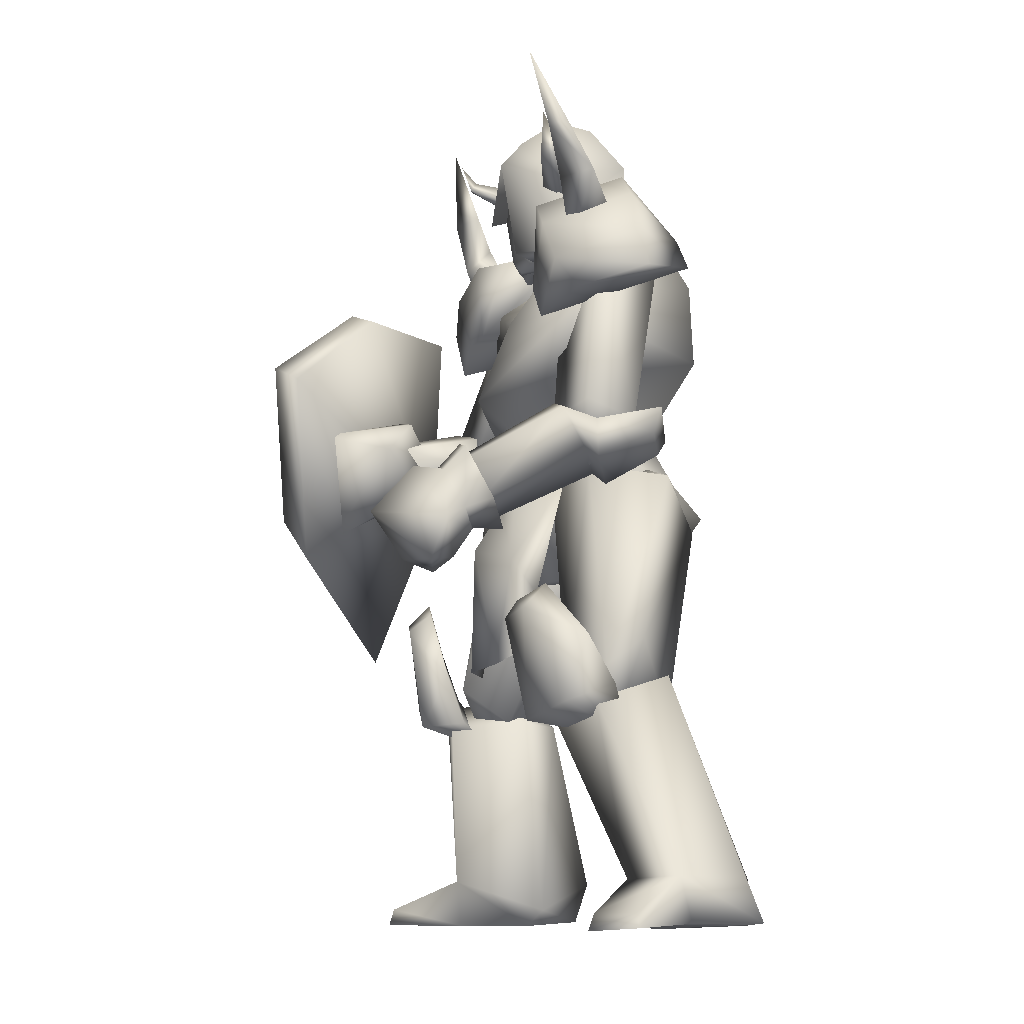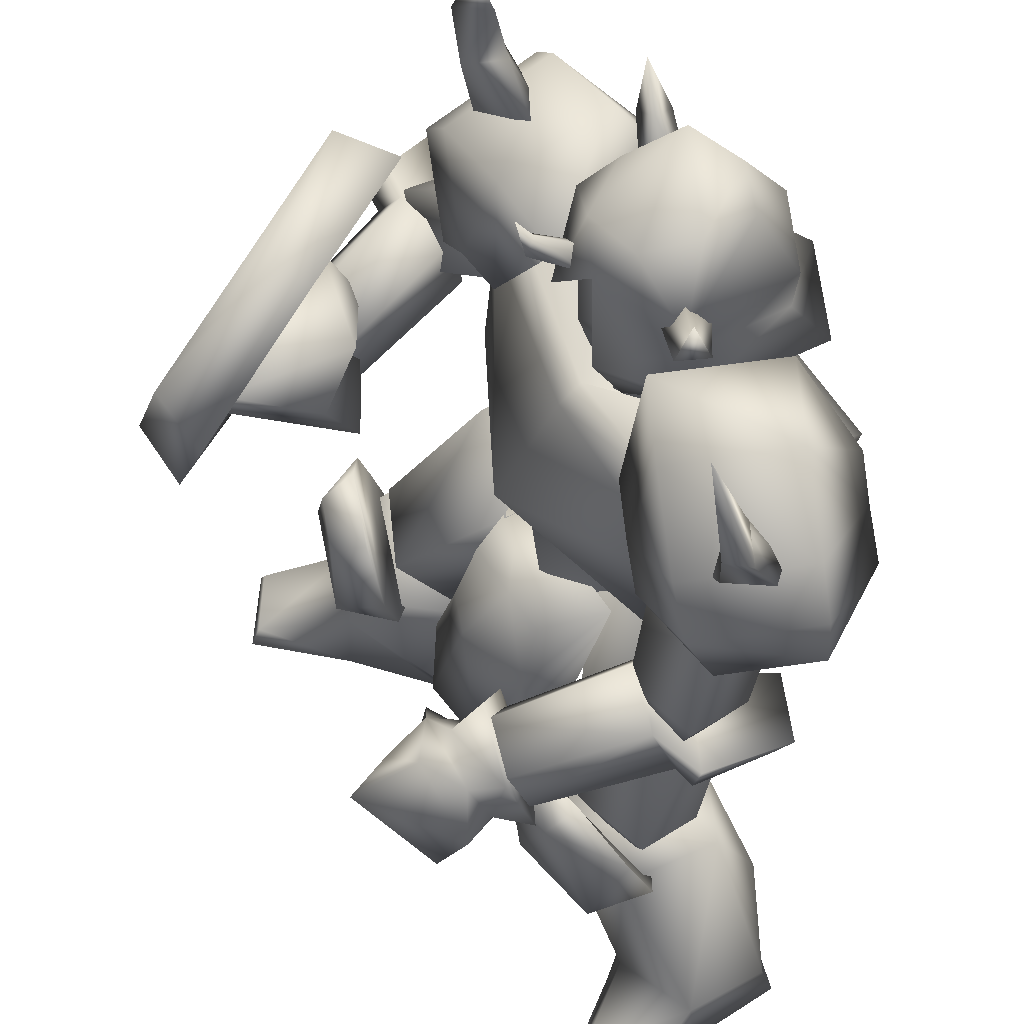
<metadata>
{"format":"obj","ext":"obj","renderer":"f3d","projection":"perspective","resolution":1024,"background":"white","views":[{"elev":-10.5,"azim":-170.9,"up":"+Y"},{"elev":-34.8,"azim":172.6,"up":"+Z"}]}
</metadata>
<code>
v 0.3264 2.39 -0.599
v 0.4838 2.196 -0.3906
v 0.3133 2.044 -0.6121
v 0.3658 2.434 -0.156
v 0.392 2.044 -0.1299
v -0.1852 2.196 -0.07781
v -0.1327 2.434 -0.156
v -0.2508 2.174 -0.4818
v -0.1721 2.434 -0.4296
v 0.1821 1.719 -0.3515
v 0.1952 1.784 -0.5469
v 0.3527 1.676 -0.4166
v -0.3689 1.525 -0.2993
v -0.08026 1.351 -0.5469
v 0.4182 1.763 -0.3515
v 0.3789 1.698 -0.2733
v 0.2739 1.806 -0.156
v -0.1721 1.525 0.1046
v 0.169 1.33 -0.01265
v -0.1196 1.957 -0.156
v -0.159 1.936 -0.4036
v 0.2083 1.33 -0.3515
v 0.5101 0.4421 0.1567
v 0.3395 0.07405 -0.4427
v 0.4576 0.6153 -0.4557
v -0.1196 0.2039 0.4565
v 0.4051 0.07405 0.1958
v -0.2639 -0.05584 0.5737
v -0.8149 -0.01254 -0.1821
v -0.6312 0.2256 -0.169
v -0.1327 0.4637 -0.7815
v -0.277 0.1823 -0.6903
v -0.06714 1.698 -0.7294
v -0.4607 1.763 -0.4818
v 0.03781 0.9616 -0.2602
v -0.1983 -0.294 0.3783
v 0.3133 -0.4455 -0.2081
v 0.3527 1.416 -0.4036
v 0.3133 1.676 0.1046
v -0.08026 1.741 0.2349
v 0.6281 1.568 0.261
v 0.4314 1.308 -0.4427
v 0.02469 1.568 -1.029
v -0.6575 1.654 -0.7684
v 0.1034 1.589 0.5216
v 0.6806 1.178 0.4825
v -0.1196 1.2 -1.225
v 0.6281 0.7668 -0.5339
v -0.7887 1.46 -0.586
v -0.1459 1.395 0.4955
v 0.6675 0.7235 0.3522
v -0.00155 0.7668 -1.12
v -0.8018 0.9833 -0.4427
v -0.277 0.94 0.4955
v -0.06714 0.6802 -0.8206
v -0.4738 0.507 -0.3254
v -0.02779 0.4854 0.3261
v 0.5888 0.6586 0.1437
v -0.6312 -0.2507 -0.1169
v 0.07716 -0.4239 -0.4687
v 0.5232 -0.1424 -1.563
v 0.3395 -0.09914 -1.615
v 0.5101 0.2256 -1.628
v 0.6544 0.0957 -1.576
v 0.7331 0.1606 -1.329
v 0.615 0.3122 -1.277
v 0.5101 0.0524 -1.042
v 0.6544 -0.03419 -1.159
v 0.3395 -0.229 -1.251
v 0.5232 -0.229 -1.303
v 0.6019 -0.4455 -1.537
v 0.838 0.139 -1.264
v 0.497 -0.2723 -1.485
v 0.9824 -0.1208 -1.316
v 0.615 -0.2074 -1.668
v 0.72 -0.4672 -1.628
v 1.127 -0.1424 -1.511
v 0.8643 0.139 -1.485
v 0.8249 0.009107 -1.133
v 0.5626 -0.1857 -1.146
v 0.6675 -0.2723 -1.185
v 0.615 -0.294 -1.29
v 0.8774 -0.3156 -1.29
v 0.9824 -0.4022 -1.211
v 0.7593 -0.5105 -1.368
v 1.166 0.2905 0.07856
v 1.179 0.3555 0.5737
v 1.218 0.6802 0.5607
v 1.442 0.3555 0.8865
v 1.402 0.8967 0.5998
v 1.337 0.572 -0.03872
v 1.232 0.7885 0.1698
v 1.796 0.6802 -0.06478
v 1.835 0.009107 0.3522
v 1.009 -2.372 0.8083
v 1.468 -2.567 0.8474
v 0.9692 -2.675 0.7562
v 1.494 -2.675 0.8213
v 0.3527 -2.567 0.5086
v 0.4838 -2.675 0.6389
v 0.2083 -2.654 1.108
v 0.1165 -2.394 1.056
v 0.5888 -2.286 1.434
v 0.5101 -2.654 1.46
v 1.468 -2.632 1.212
v 1.455 -2.545 1.173
v 1.009 -2.372 1.238
v 0.9824 -2.654 1.29
v 0.943 -1.333 0.261
v 0.4576 -1.311 0.2089
v 0.6413 -1.073 0.9386
v 1.061 -1.182 0.704
v 0.3002 -1.311 0.678
v -0.3689 -2.654 -1.042
v -0.2377 -2.567 -1.459
v -0.3951 -2.372 -1.081
v -0.1983 -2.675 -1.459
v -1.077 -2.654 -0.5469
v -0.5394 -2.675 -0.56
v -0.5132 -2.524 -0.3254
v -1.09 -2.372 -0.4818
v -1.104 -2.351 -1.094
v -1.208 -2.632 -1.042
v -0.7362 -2.351 -1.329
v -0.5001 -2.567 -1.628
v -0.5263 -2.654 -1.668
v -0.8018 -2.632 -1.342
v -0.6575 -1.138 -1.055
v -0.1852 -1.268 -0.4427
v 0.07716 -1.376 -0.8597
v -0.2246 -1.29 -1.225
v -0.6444 -1.29 -0.599
v 0.4838 -1.008 -0.6772
v 0.1952 -0.5754 -0.8336
v 0.3264 -0.9651 -0.8727
v 0.3658 -0.3373 -0.7684
v 0.6413 -0.2507 -0.573
v 0.4707 0.03076 -0.5339
v 0.03781 0.1606 -0.6772
v 0.4314 0.139 -0.06478
v 0.615 0.03076 -0.3124
v 0.6675 -0.3589 -0.2993
v 0.3527 0.0524 -0.7294
v 0.6937 -1.03 -0.3906
v 0.2477 -0.5971 -0.4296
v 0.5888 -0.5754 -0.03872
v 0.6806 -1.03 -0.03872
v 1.14 -1.333 0.2089
v 0.838 -1.311 0.1437
v 0.9299 -1.008 0.02644
v 1.218 -0.6836 0.1177
v 1.271 -0.6187 0.3522
v 1.258 -1.182 0.665
v 1.061 -0.5754 0.06553
v 1.009 -1.095 0.8474
v 0.6806 -1.485 0.6389
v 1.14 -0.4672 0.4043
v 1.1 -0.7919 0.7301
v 0.4051 -1.333 0.7171
v -0.1721 -0.1641 0.4434
v 0.5494 -1.311 0.274
v -0.01467 -0.2074 -0.143
v 0.7725 -1.42 0.5868
v 0.8774 -1.073 0.3001
v 0.2477 0.1823 0.6128
v 0.6937 -0.8352 0.8083
v -0.06714 0.3122 0.09159
v 0.9299 -0.9867 0.691
v 0.6281 0.2689 0.274
v 0.497 0.0957 -0.1821
v 0.4182 1.784 -0.1299
v 0.3658 1.698 -0.05175
v 0.1034 1.914 -0.3254
v 0.09028 2.044 0.01341
v 0.06404 1.806 0.1046
v -0.3295 2.131 -0.09084
v -0.3689 2.109 -0.4818
v -0.5657 1.936 -0.4948
v -0.5132 1.957 -0.01265
v -0.02779 1.763 -0.7163
v 0.3658 1.763 -0.586
v 0.2346 1.676 -0.6381
v -0.00155 2.152 -0.3254
v 0.3133 2.52 -0.6251
v 0.07716 2.65 -0.6381
v 0.1296 2.694 -0.1169
v 0.4576 2.369 -0.6381
v 0.4838 2.455 -0.4036
v 0.07716 2.217 -0.7554
v -0.3558 2.347 -0.5078
v -0.1327 2.629 -0.4818
v -0.3164 2.369 -0.1169
v 0.169 2.282 0.06553
v -0.09338 2.65 -0.2342
v 0.3658 2.542 -0.169
v 0.5101 2.369 -0.1821
v 0.5626 2.022 -0.3906
v 0.03781 2.001 -0.6772
v 0.03781 2.044 -0.6121
v -0.04091 2.174 -0.573
v -0.00155 2.326 -0.9378
v 0.1034 2.304 -0.586
v 0.169 2.131 -0.599
v 0.09028 2.39 -0.8727
v 0.1428 2.304 -0.9509
v 0.1165 2.585 -1.003
v 0.1034 2.087 -0.06478
v 0.2215 2.174 -0.1169
v 0.2739 2.39 0.2089
v 0.1559 2.326 -0.143
v 0.01157 2.217 -0.1039
v 0.2083 2.455 0.1307
v 0.1296 2.412 0.2219
v 0.2739 2.672 0.2349
v 0.4707 2.131 -0.3906
v 0.4576 2.196 -0.4687
v 0.6937 2.261 -0.4687
v 0.4707 2.282 -0.4036
v 0.4707 2.196 -0.3124
v 0.6675 2.326 -0.4166
v 0.7069 2.282 -0.3645
v 0.7593 2.434 -0.4427
v -0.2902 0.1823 -0.99
v -0.6575 0.3338 -1.042
v -0.2902 0.0524 -1.159
v -0.6181 0.2256 -1.159
v -0.6181 0.3122 -1.42
v -0.2902 0.1606 -1.524
v -0.6706 0.4637 -1.459
v -0.2902 0.3771 -1.589
v -0.06714 0.4854 -1.485
v -0.06714 0.3338 -1.003
v 0.02469 0.572 -1.198
v -0.2114 0.1173 -1.172
v -0.2114 0.2039 -1.472
v 0.4314 -0.1857 -1.29
v 0.4314 -0.09914 -1.55
v 0.6413 0.2039 -1.316
v 0.5626 0.139 -1.563
v 0.5626 0.009107 -1.146
v -0.2377 0.3771 -0.99
v -0.605 1.481 -0.9639
v -0.4869 0.4421 -1.264
v -0.3164 1.33 -0.586
v -0.2114 0.139 -1.342
v 0.02469 0.4637 -1.225
v -0.2902 1.589 -1.238
v -0.2246 0.5287 -1.498
v -0.3295 1.719 -0.7294
v -0.00155 1.525 -0.9248
v 1.94 -0.1641 0.0525
v 2.071 1.092 -0.3775
v 2.137 0.1173 0.1567
v 1.861 0.9616 -0.573
v 1.796 -0.5754 1.017
v 1.665 -0.7919 1.03
v 1.271 0.3122 1.173
v 1.546 0.5287 1.134
v 1.415 1.568 0.704
v 1.114 1.481 0.665
v 1.625 1.546 0.000376
v 1.468 1.481 -0.07781
v 0.943 0.3122 1.082
v 0.5888 0.4421 1.369
v 0.7331 0.3338 1.017
v 0.7462 0.4204 1.382
v 1.179 0.572 1.212
v 0.9168 0.6153 1.473
v 1.127 0.7885 1.212
v 0.8643 0.7452 1.525
v 0.8249 0.8101 0.7822
v 0.7462 0.507 0.8083
v 1.061 0.8751 0.9647
v 0.943 0.3771 1.004
v 1.14 0.5936 1.108
v 1.402 0.2472 0.4565
v 1.573 0.4637 0.5477
v 1.284 0.6369 0.261
v 1.494 0.6802 0.4174
v 1.218 0.3771 0.2871
v 0.7331 0.8101 1.238
v 0.2346 1.589 0.665
v 0.6281 0.5503 1.004
v 0.05092 1.178 0.4304
v 0.9299 0.572 0.8083
v 0.9824 0.507 1.134
v 0.5888 1.633 0.4304
v 1.048 0.8318 1.043
v 0.1034 1.568 0.248
v 0.4576 1.33 0.1567
v 0.9299 2.412 0.7822
v 0.7987 2.109 0.8604
v 1.009 2.39 0.678
v 0.9299 2.044 0.691
v 0.838 2.434 0.6389
v 0.7462 2.174 0.6259
v 0.9692 2.845 0.4304
v 0.7856 1.654 0.5998
v 0.5494 1.741 0.7692
v 0.5888 1.871 0.4695
v 0.5757 1.763 1.069
v 0.1559 1.503 0.9907
v 0.6019 1.525 1.173
v 0.9036 1.2 0.4565
v 0.9561 1.373 0.9125
v 1.022 1.568 0.7562
v 0.07716 2.044 0.2089
v 0.5232 1.849 -0.1039
v 0.7069 1.373 0.07856
v 0.3133 2.087 0.5216
v -0.04091 1.676 0.6128
v 0.7593 1.914 0.1958
v 0.09028 1.654 0.8083
v 0.838 1.351 0.274
v 0.9692 1.784 0.5737
v 0.5363 1.957 0.8865
v -0.02779 2.196 -1.772
v -0.2902 1.936 -1.681
v -0.1459 2.217 -1.798
v -0.08026 1.893 -1.655
v -0.1721 2.044 -1.511
v -0.1196 2.282 -1.642
v 0.1034 2.715 -1.707
v -0.159 1.828 -1.211
v -0.3951 1.654 -1.355
v -0.1065 1.546 -1.381
v -0.6181 1.33 -1.602
v -0.828 1.416 -1.185
v -0.5788 1.568 -1.589
v -0.1852 1.2 -1.628
v 0.1034 1.135 -1.225
v -0.04091 1.395 -1.615
v 0.2083 1.416 -0.8727
v 0.1821 1.957 -0.7554
v -0.3689 2.131 -0.7424
v -0.7231 1.698 -0.8466
v -0.4082 2.066 -1.12
v 0.1428 1.893 -1.146
v -0.7493 1.633 -1.055
v 0.169 1.33 -1.094
v 0.05092 1.654 -1.511
v -0.5001 1.828 -1.485
v 0.2477 -1.03 -0.7684
v 0.1034 -1.333 -0.7033
v 0.2346 -1.398 -0.99
v 0.3527 -0.7702 -1.107
v 0.2083 -0.7269 -1.29
v -0.06714 -1.311 -1.381
v 0.3002 -0.6404 -0.9639
v -0.3951 -1.506 -0.8466
v -0.3558 -1.203 -1.303
v 0.07716 -0.5754 -1.251
v -0.1983 -0.9001 -1.355
v -0.1721 -1.311 -0.56
v -0.7624 -0.1208 -0.2602
v -0.6181 -1.355 -0.7033
v -0.1983 -0.1208 -0.02569
v -0.00155 -1.117 -0.8727
v -0.2902 -1.463 -0.9118
v -0.5132 -0.9001 -1.068
v -0.6444 0.1823 -0.7294
v -0.3951 0.3555 -0.1951
v -0.2902 -1.073 -1.159
v -0.1459 0.2472 -0.8466
v 0.1428 0.139 -0.4557
f 1 2 3
f 4 5 2
f 4 6 5
f 7 8 6
f 1 3 8
f 9 7 4
f 10 11 12
f 13 11 14
f 3 15 11
f 16 12 15
f 5 17 15
f 17 18 19
f 18 20 13
f 12 11 15
f 16 15 17
f 15 3 2
f 15 2 5
f 4 2 1
f 4 1 9
f 8 9 1
f 21 8 3
f 14 22 19
f 17 22 10
f 6 4 7
f 20 5 6
f 8 7 9
f 21 6 8
f 10 12 16
f 11 21 3
f 21 20 6
f 20 17 5
f 22 11 10
f 16 17 10
f 11 22 14
f 22 17 19
f 11 13 21
f 18 17 20
f 21 13 20
f 13 14 19
f 19 18 13
f 23 24 25
f 26 27 23
f 28 27 26
f 29 26 30
f 28 26 29
f 30 31 32
f 29 30 32
f 31 24 32
f 33 34 35
f 36 37 27
f 28 36 27
f 33 35 38
f 38 35 39
f 39 35 40
f 40 35 34
f 38 39 41
f 42 38 41
f 38 43 33
f 42 43 38
f 34 33 43
f 44 34 43
f 44 40 34
f 45 40 44
f 40 41 39
f 45 41 40
f 46 42 41
f 47 42 48
f 44 43 47
f 49 44 47
f 50 45 44
f 49 50 44
f 45 46 41
f 50 46 45
f 48 46 51
f 48 52 47
f 53 47 52
f 49 47 53
f 54 50 49
f 53 54 49
f 54 51 46
f 50 54 46
f 51 25 48
f 52 25 55
f 56 52 55
f 53 52 56
f 57 54 53
f 56 57 53
f 57 58 51
f 54 57 51
f 23 25 58
f 55 25 31
f 56 55 31
f 30 56 31
f 26 57 56
f 30 26 56
f 57 23 58
f 26 23 57
f 24 27 37
f 59 32 60
f 29 32 59
f 24 37 60
f 59 28 29
f 36 28 59
f 24 31 25
f 24 23 27
f 25 52 48
f 25 51 58
f 42 47 43
f 42 46 48
f 60 36 59
f 37 36 60
f 32 24 60
f 61 62 63
f 64 61 63
f 65 64 63
f 66 65 63
f 65 66 67
f 68 65 67
f 68 69 70
f 67 69 68
f 70 69 62
f 61 70 62
f 62 66 63
f 67 66 62
f 69 67 62
f 71 72 73
f 74 72 71
f 71 73 75
f 76 71 75
f 77 75 78
f 76 75 77
f 74 77 78
f 72 74 78
f 79 72 80
f 81 79 80
f 81 73 82
f 80 73 81
f 79 83 82
f 68 70 73
f 80 68 73
f 72 65 68
f 80 72 68
f 84 74 85
f 72 78 64
f 65 72 64
f 75 61 64
f 78 75 64
f 73 70 61
f 75 73 61
f 79 73 72
f 82 73 79
f 84 77 74
f 84 76 77
f 76 84 85
f 83 81 82
f 83 79 81
f 71 85 74
f 85 71 76
f 86 87 88
f 87 89 90
f 89 87 86
f 91 92 93
f 90 89 94
f 93 90 94
f 92 88 90
f 94 86 91
f 91 93 94
f 88 92 91
f 88 91 86
f 90 88 87
f 86 94 89
f 90 93 92
f 95 96 97
f 97 96 98
f 99 100 101
f 99 101 102
f 103 102 101
f 103 101 104
f 105 106 107
f 105 107 108
f 96 106 98
f 98 106 105
f 109 110 111
f 109 111 112
f 97 98 108
f 108 98 105
f 96 95 107
f 96 107 106
f 107 112 111
f 107 111 103
f 111 113 102
f 111 102 103
f 110 99 113
f 113 99 102
f 110 109 95
f 110 95 99
f 108 107 104
f 104 107 103
f 104 101 100
f 110 113 111
f 104 97 108
f 99 95 100
f 100 95 97
f 109 112 95
f 95 112 107
f 104 100 97
f 114 115 116
f 117 115 114
f 118 119 120
f 121 118 120
f 118 121 122
f 123 118 122
f 124 125 126
f 127 124 126
f 117 125 115
f 126 125 117
f 128 129 130
f 131 128 130
f 127 117 114
f 126 117 127
f 124 116 115
f 125 124 115
f 128 131 124
f 122 128 124
f 121 132 128
f 122 121 128
f 132 120 129
f 121 120 132
f 116 130 129
f 120 116 129
f 123 124 127
f 122 124 123
f 119 118 123
f 128 132 129
f 127 114 123
f 119 116 120
f 114 116 119
f 116 131 130
f 124 131 116
f 114 119 123
f 133 134 135
f 136 137 133
f 134 136 135
f 138 139 140
f 138 141 142
f 140 142 141
f 136 143 138
f 135 136 133
f 144 137 142
f 140 134 145
f 146 140 145
f 138 137 136
f 142 137 138
f 133 144 145
f 134 140 139
f 138 140 141
f 139 138 143
f 139 136 134
f 142 146 147
f 142 140 146
f 136 139 143
f 144 133 137
f 142 147 144
f 144 147 146
f 145 134 133
f 146 145 144
f 148 149 150
f 148 150 151
f 148 151 152
f 148 152 153
f 151 150 154
f 153 155 156
f 156 148 153
f 154 150 157
f 157 150 158
f 152 151 154
f 152 154 157
f 156 155 149
f 152 158 153
f 158 152 157
f 153 158 155
f 149 148 156
f 150 149 155
f 150 155 158
f 159 160 161
f 161 160 162
f 163 161 164
f 165 160 166
f 166 160 159
f 167 160 165
f 165 166 168
f 165 168 169
f 162 170 164
f 162 164 161
f 165 169 170
f 162 167 170
f 160 167 162
f 168 163 164
f 159 163 166
f 161 163 159
f 169 168 164
f 169 164 170
f 170 167 165
f 163 168 166
f 171 172 173
f 171 174 175
f 175 174 176
f 177 178 179
f 180 178 177
f 181 182 180
f 181 183 173
f 184 185 186
f 173 172 175
f 187 184 188
f 184 187 189
f 189 190 191
f 191 190 192
f 193 186 194
f 195 186 193
f 196 197 188
f 196 183 197
f 187 183 181
f 181 198 187
f 198 177 190
f 176 192 190
f 174 193 192
f 193 174 196
f 185 191 194
f 180 198 181
f 188 197 187
f 188 195 196
f 188 186 195
f 184 186 188
f 194 186 185
f 192 194 191
f 190 177 176
f 179 176 177
f 176 179 175
f 175 172 171
f 177 198 180
f 190 189 198
f 191 185 189
f 193 196 195
f 194 192 193
f 192 176 174
f 183 187 197
f 183 196 171
f 189 187 198
f 171 196 174
f 189 185 184
f 180 182 173
f 173 175 179
f 178 180 173
f 179 178 173
f 173 182 181
f 173 183 171
f 199 200 201
f 202 203 204
f 202 204 200
f 200 199 203
f 202 200 203
f 205 206 204
f 206 201 204
f 206 205 201
f 205 204 203
f 201 200 204
f 199 201 205
f 205 203 199
f 207 208 209
f 210 211 212
f 210 212 208
f 208 207 211
f 210 208 211
f 213 214 212
f 214 209 212
f 214 213 209
f 213 212 211
f 209 208 212
f 207 209 213
f 213 211 207
f 215 216 217
f 218 219 220
f 218 220 216
f 216 215 219
f 218 216 219
f 221 222 220
f 222 217 220
f 222 221 217
f 221 220 219
f 217 216 220
f 215 217 221
f 221 219 215
f 223 224 225
f 225 224 226
f 226 227 228
f 226 228 225
f 227 229 230
f 227 230 228
f 229 224 230
f 230 224 223
f 226 224 227
f 227 224 229
f 231 232 233
f 232 223 225
f 232 225 234
f 234 225 235
f 235 225 228
f 235 228 231
f 231 228 230
f 223 232 231
f 223 231 230
f 234 235 236
f 236 235 237
f 231 233 238
f 231 238 239
f 231 239 237
f 231 237 235
f 240 232 236
f 236 232 234
f 233 232 238
f 238 232 240
f 240 236 238
f 238 236 237
f 238 237 239
f 241 242 243
f 244 242 241
f 245 246 241
f 243 242 247
f 248 243 247
f 249 247 242
f 246 248 247
f 250 246 247
f 246 250 244
f 241 246 244
f 250 247 249
f 244 250 249
f 242 244 249
f 248 246 245
f 243 248 245
f 241 243 245
f 251 252 253
f 254 252 251
f 255 251 253
f 256 251 255
f 257 255 258
f 256 255 257
f 257 258 259
f 260 257 259
f 259 261 262
f 260 259 262
f 262 261 252
f 254 262 252
f 252 261 259
f 257 251 256
f 254 251 257
f 262 254 257
f 260 262 257
f 258 255 253
f 258 253 252
f 259 258 252
f 263 264 265
f 266 264 263
f 267 268 266
f 263 267 266
f 269 270 268
f 267 269 268
f 269 264 270
f 265 264 269
f 268 264 266
f 270 264 268
f 271 272 273
f 263 265 272
f 274 263 272
f 275 263 274
f 267 263 275
f 273 267 275
f 269 267 273
f 273 272 265
f 269 273 265
f 276 275 274
f 277 275 276
f 278 271 273
f 279 278 273
f 277 279 273
f 275 277 273
f 276 272 280
f 274 272 276
f 278 272 271
f 280 272 278
f 278 276 280
f 277 276 278
f 279 277 278
f 281 282 283
f 283 282 284
f 283 285 286
f 287 282 281
f 287 281 288
f 282 287 289
f 287 288 285
f 287 285 290
f 284 290 285
f 284 285 283
f 289 287 290
f 289 290 284
f 289 284 282
f 286 285 288
f 286 288 281
f 286 281 283
f 291 292 293
f 294 293 292
f 295 296 291
f 297 291 293
f 298 299 300
f 294 298 300
f 300 296 294
f 298 292 299
f 295 297 293
f 291 297 295
f 292 298 294
f 293 294 295
f 292 291 296
f 299 292 296
f 296 295 294
f 296 300 299
f 301 302 303
f 302 304 305
f 306 301 303
f 304 306 305
f 307 308 309
f 310 307 311
f 308 312 309
f 308 307 310
f 313 302 301
f 314 304 302
f 314 315 306
f 315 316 301
f 312 315 314
f 309 314 313
f 310 311 313
f 312 310 316
f 313 311 309
f 302 313 314
f 305 303 302
f 306 304 314
f 314 309 312
f 313 316 310
f 301 316 313
f 310 312 308
f 316 315 312
f 301 306 315
f 303 305 306
f 309 311 307
f 317 318 319
f 318 317 320
f 319 321 322
f 317 319 323
f 324 325 326
f 324 326 320
f 320 321 324
f 325 318 326
f 317 323 322
f 322 323 319
f 320 326 318
f 322 320 317
f 321 319 318
f 321 318 325
f 320 322 321
f 325 324 321
f 327 328 329
f 330 331 328
f 327 329 332
f 330 332 331
f 333 334 335
f 336 335 337
f 333 338 334
f 337 335 334
f 329 328 339
f 328 331 340
f 332 341 340
f 329 342 341
f 340 341 338
f 339 340 333
f 339 336 337
f 342 337 338
f 333 336 339
f 340 339 328
f 328 327 330
f 340 331 332
f 338 333 340
f 337 342 339
f 339 342 329
f 334 338 337
f 338 341 342
f 341 332 329
f 332 330 327
f 335 336 333
f 343 344 345
f 346 343 345
f 347 346 345
f 348 347 345
f 349 343 346
f 350 351 348
f 348 345 350
f 352 343 349
f 353 343 352
f 349 346 347
f 352 349 347
f 344 351 350
f 348 353 347
f 352 347 353
f 351 353 348
f 350 345 344
f 351 344 343
f 353 351 343
f 354 355 356
f 357 355 354
f 358 354 359
f 360 355 361
f 356 355 360
f 361 355 362
f 363 360 361
f 364 363 361
f 358 365 357
f 354 358 357
f 365 364 361
f 365 362 357
f 357 362 355
f 358 359 363
f 360 359 356
f 356 359 354
f 358 363 364
f 365 358 364
f 361 362 365
f 360 363 359

</code>
